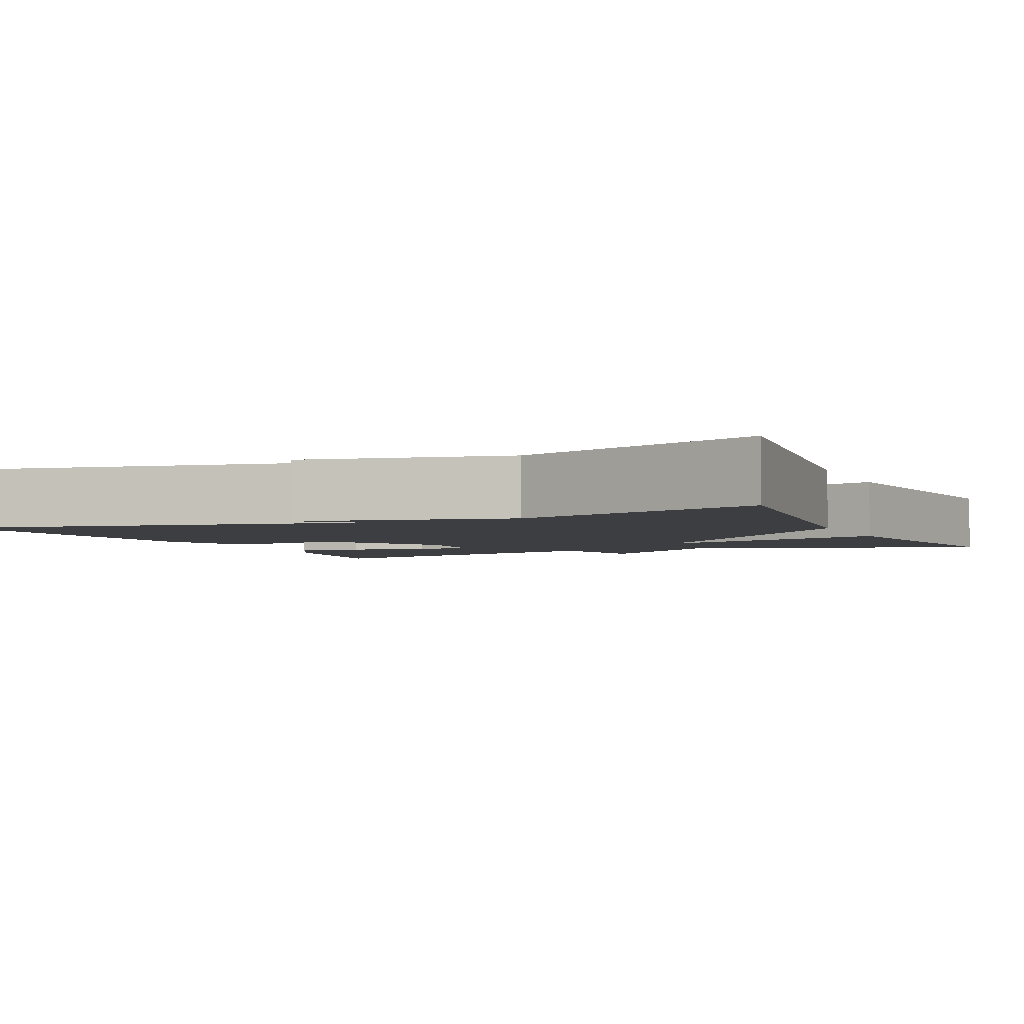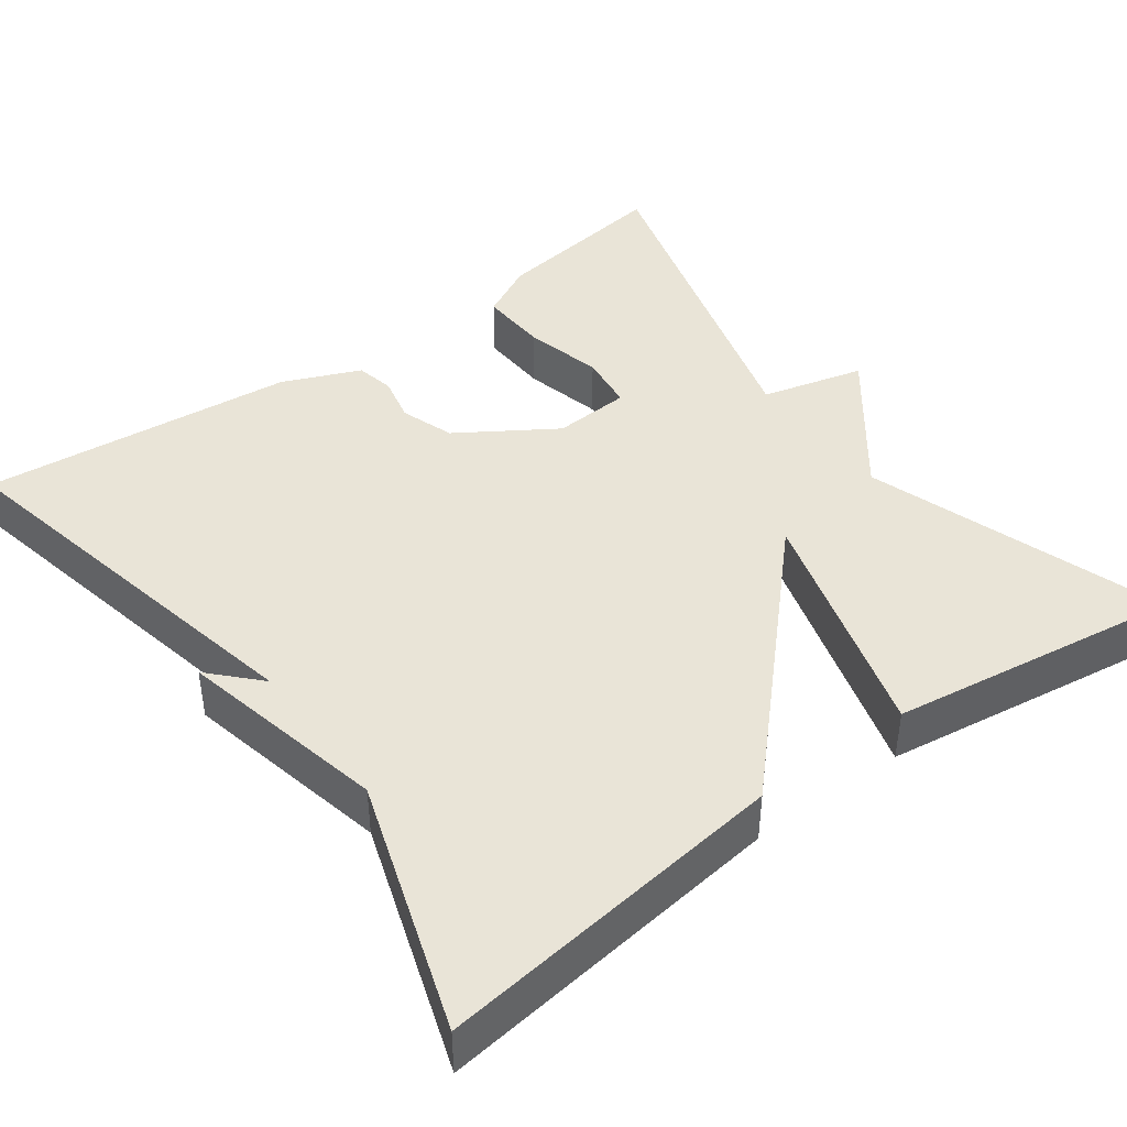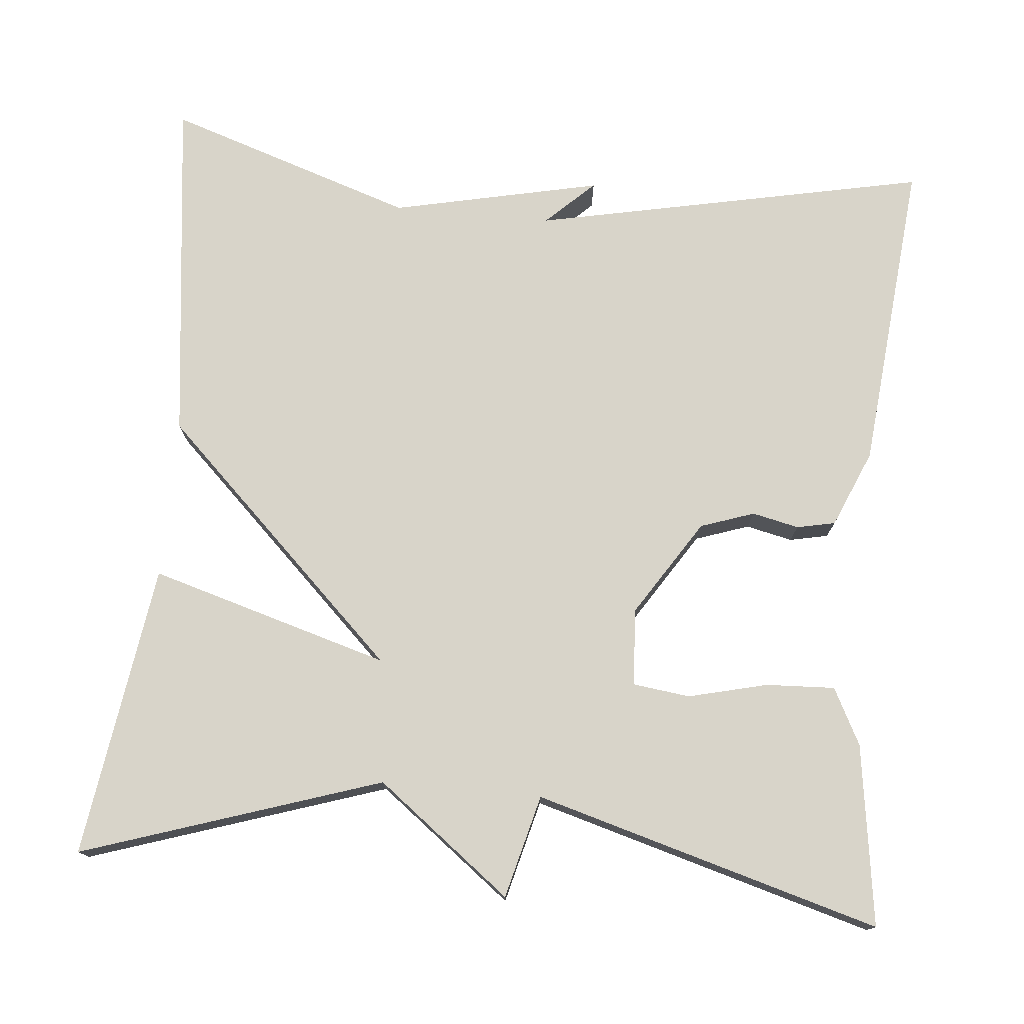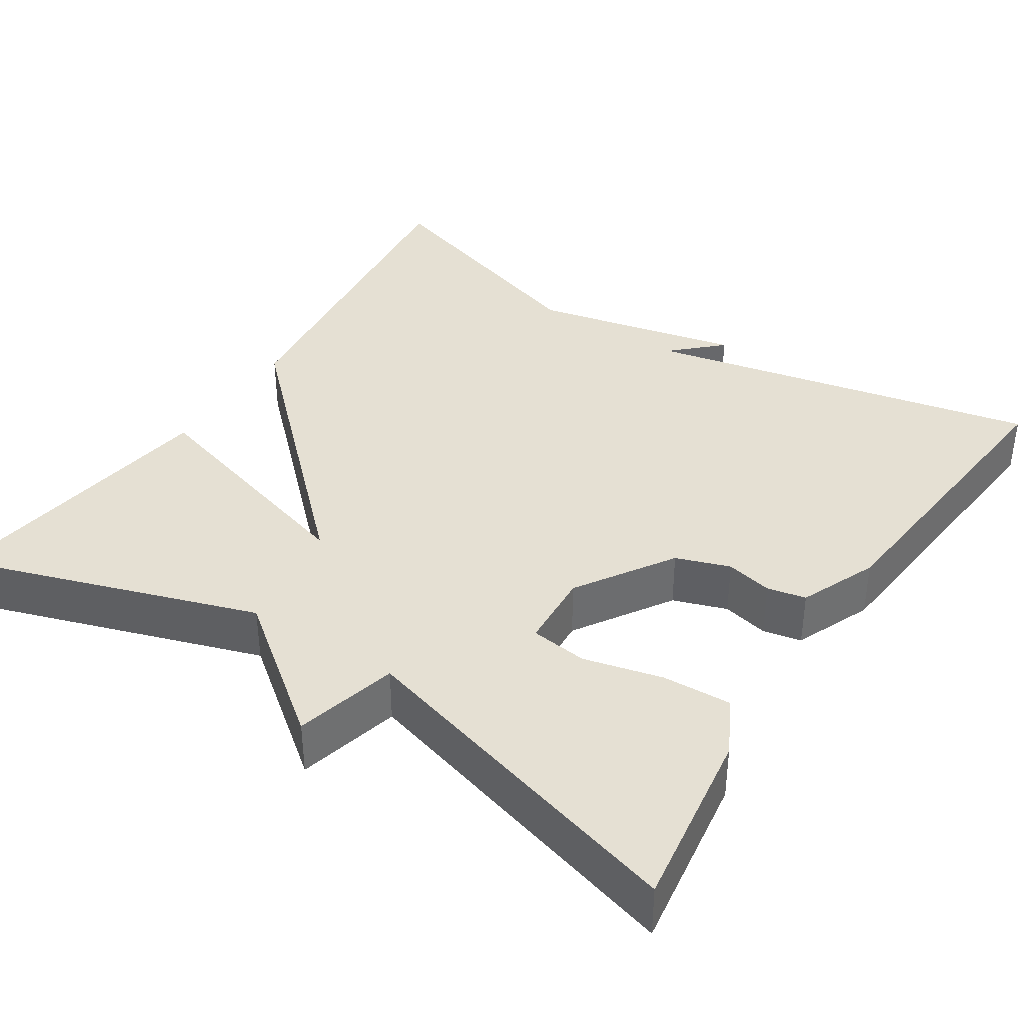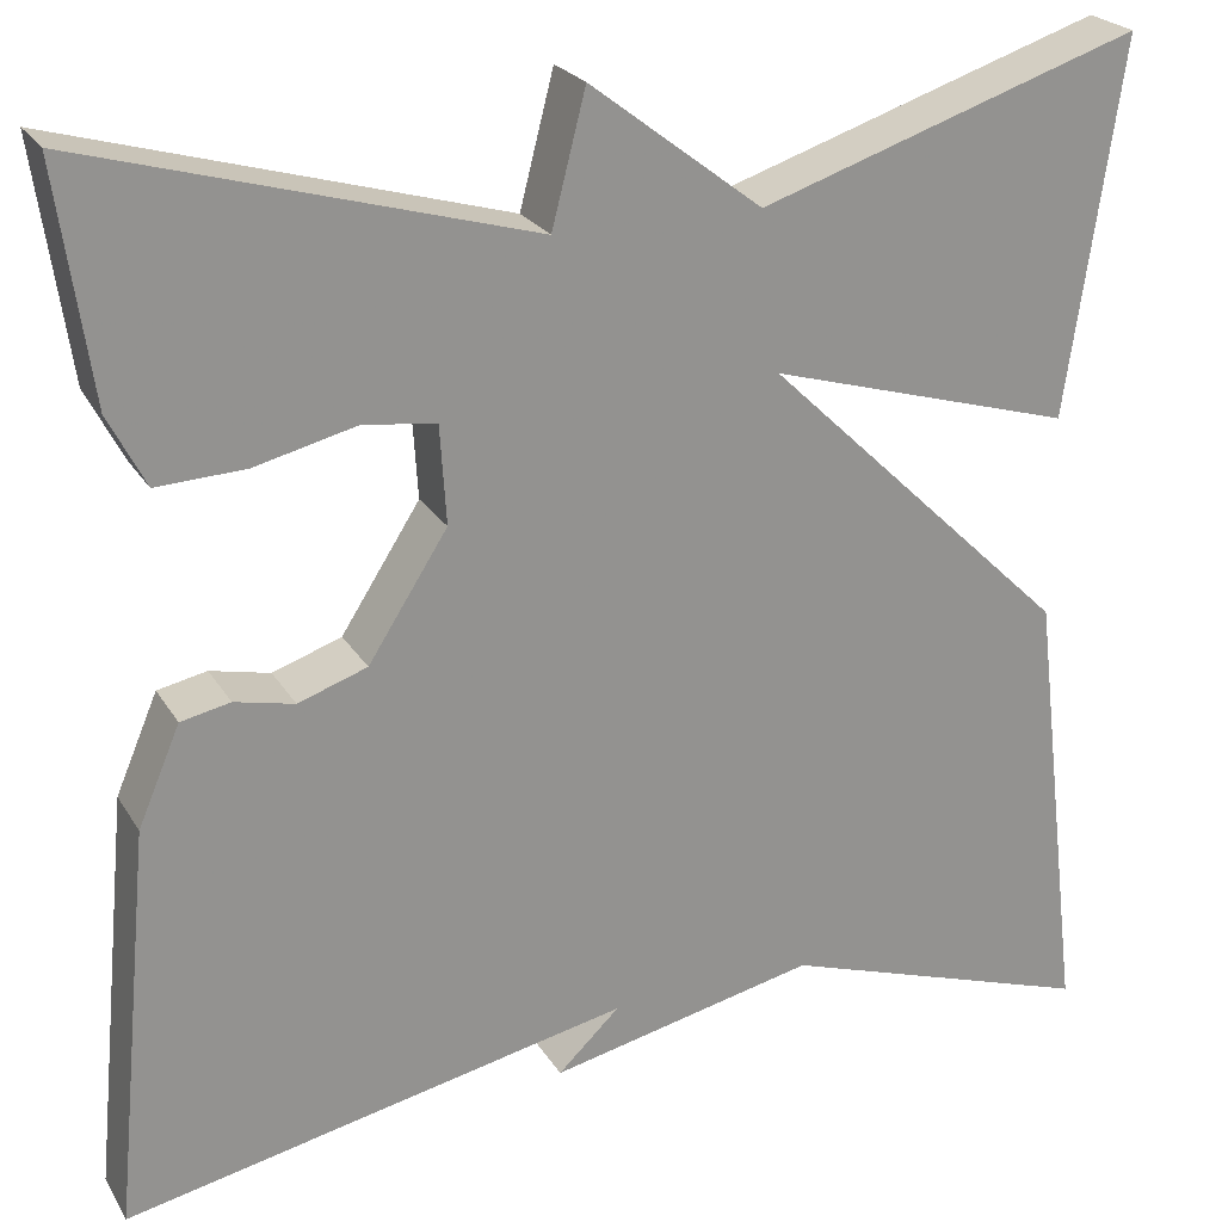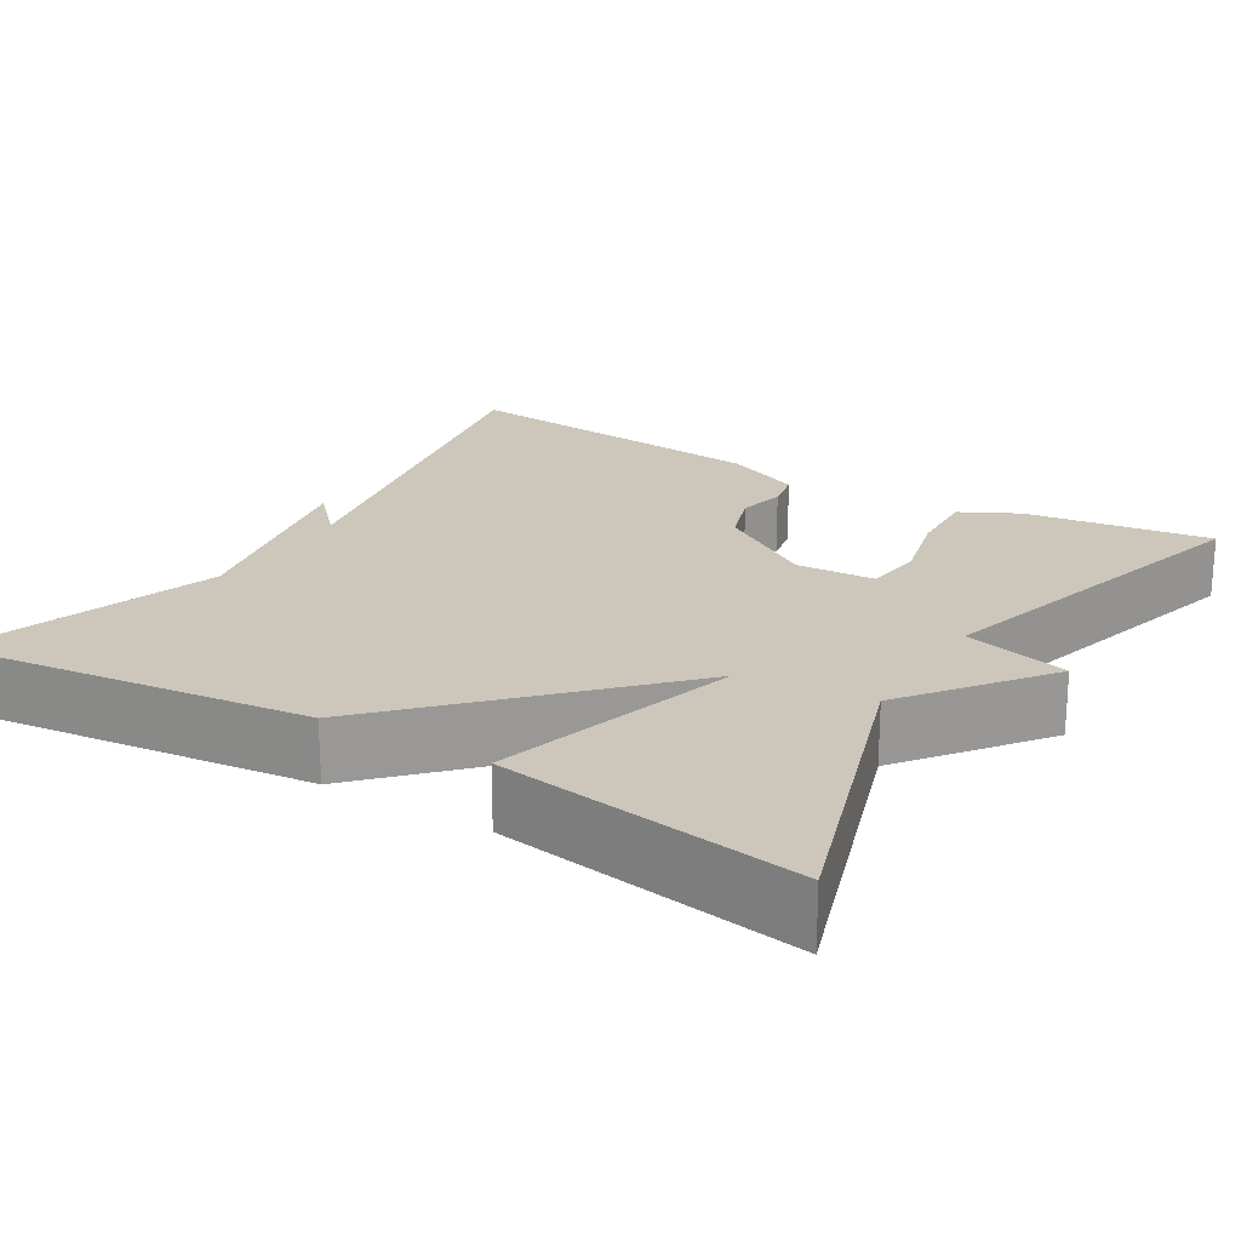
<metadata>
{"format":"obj","ext":"obj","renderer":"f3d","projection":"perspective","resolution":1024,"background":"white","views":[{"elev":-3.6,"azim":-155.8,"up":"+Y"},{"elev":43.0,"azim":-126.4,"up":"+Y"},{"elev":75.6,"azim":5.3,"up":"+Y"},{"elev":38.0,"azim":32.9,"up":"+Y"},{"elev":23.7,"azim":156.0,"up":"+Z"},{"elev":21.3,"azim":-58.7,"up":"+Y"}]}
</metadata>
<code>
v 0.5 0.07 0.5
v 0.468 0.07 0.275
v 0.432 0.07 0.205
v 0.346 0.07 0.209
v 0.248 0.07 0.233
v 0.177 0.07 0.224
v 0.171 0.07 0.128
v 0.248 0.07 0.008
v 0.315 0.07 -0.015
v 0.373 0.07 -0.002
v 0.421 0.07 -0.012
v 0.462 0.07 -0.108
v 0.5 0.07 -0.5
v 0.009 0.07 -0.398
v 0.069 0.07 -0.455
v -0.191 0.07 -0.398
v -0.5 0.07 -0.5
v -0.447 0.07 -0.064
v -0.149 0.07 0.223
v -0.447 0.07 0.136
v -0.5 0.07 0.5
v -0.129 0.07 0.378
v 0.038 0.07 0.506
v 0.071 0.07 0.378
v 0.5 0 0.5
v 0.468 0 0.275
v 0.432 0 0.205
v 0.346 0 0.209
v 0.248 0 0.233
v 0.177 0 0.224
v 0.171 0 0.128
v 0.248 0 0.008
v 0.315 0 -0.015
v 0.373 0 -0.002
v 0.421 0 -0.012
v 0.462 0 -0.108
v 0.5 0 -0.5
v 0.009 0 -0.398
v 0.069 0 -0.455
v -0.191 0 -0.398
v -0.5 0 -0.5
v -0.447 0 -0.064
v -0.149 0 0.223
v -0.447 0 0.136
v -0.5 0 0.5
v -0.129 0 0.378
v 0.038 0 0.506
v 0.071 0 0.378
f 22 23 24
f 19 20 21 22
f 19 22 24
f 18 19 24
f 17 18 24
f 16 17 24
f 14 15 16
f 14 16 24
f 12 13 14
f 11 12 14
f 10 11 14
f 9 10 14
f 8 9 14
f 7 8 14
f 6 7 14 24
f 24 1 2
f 6 24 2
f 5 6 2
f 2 3 4 5
f 48 47 46
f 46 45 44 43
f 48 46 43
f 48 43 42
f 48 42 41
f 48 41 40
f 40 39 38
f 48 40 38
f 38 37 36
f 38 36 35
f 38 35 34
f 38 34 33
f 38 33 32
f 38 32 31
f 48 38 31 30
f 26 25 48
f 26 48 30
f 26 30 29
f 29 28 27 26
f 1 25 26 2
f 2 26 27 3
f 3 27 28 4
f 4 28 29 5
f 5 29 30 6
f 6 30 31 7
f 7 31 32 8
f 8 32 33 9
f 9 33 34 10
f 10 34 35 11
f 11 35 36 12
f 12 36 37 13
f 13 37 38 14
f 14 38 39 15
f 15 39 40 16
f 16 40 41 17
f 17 41 42 18
f 18 42 43 19
f 19 43 44 20
f 20 44 45 21
f 21 45 46 22
f 22 46 47 23
f 23 47 48 24
f 24 48 25 1

</code>
